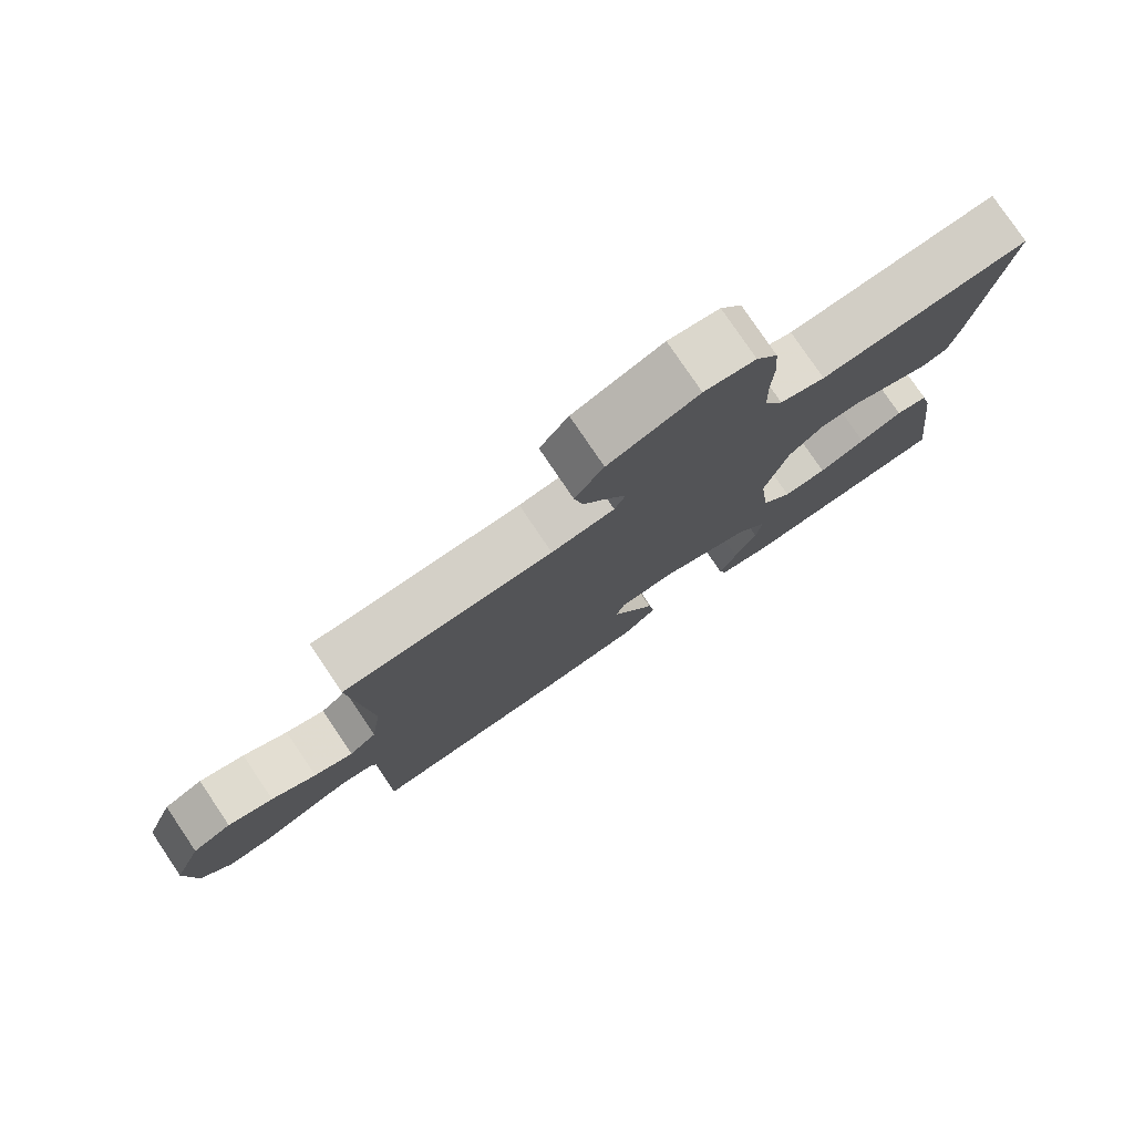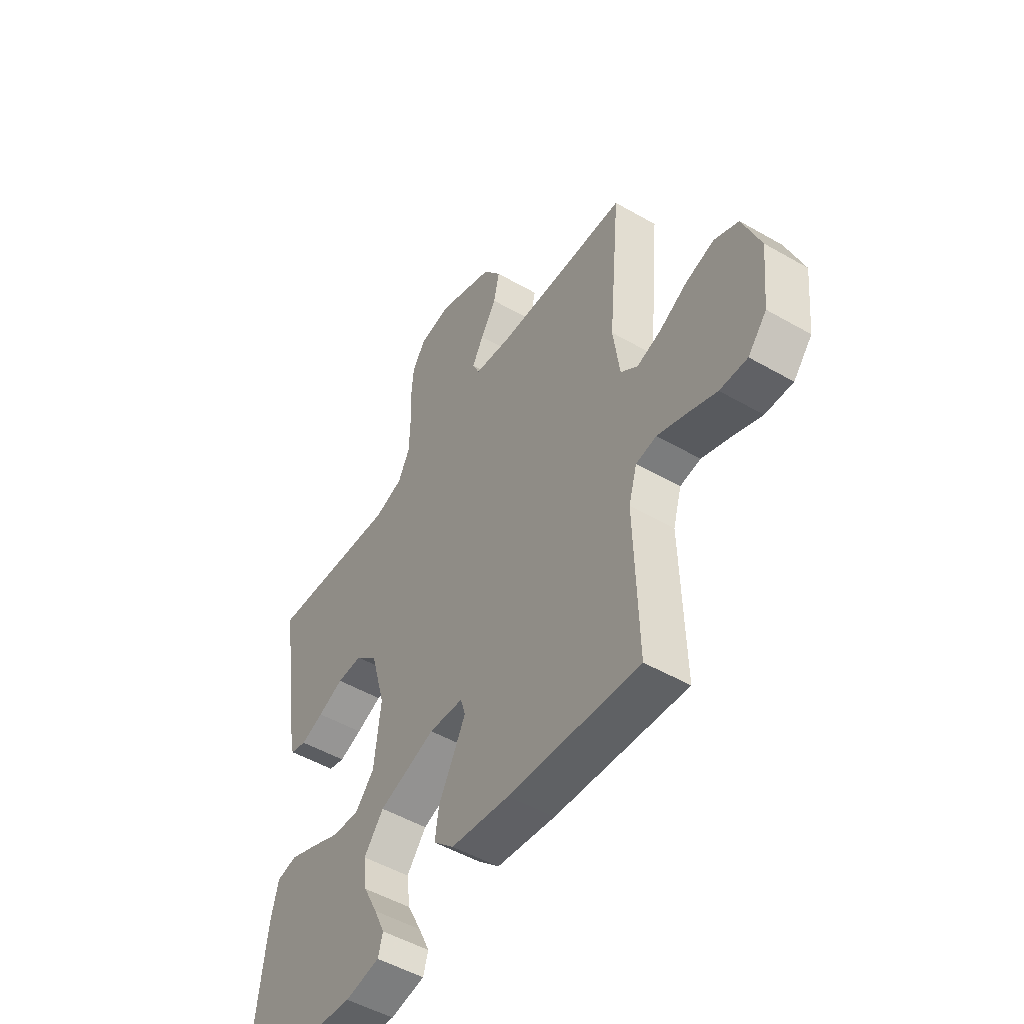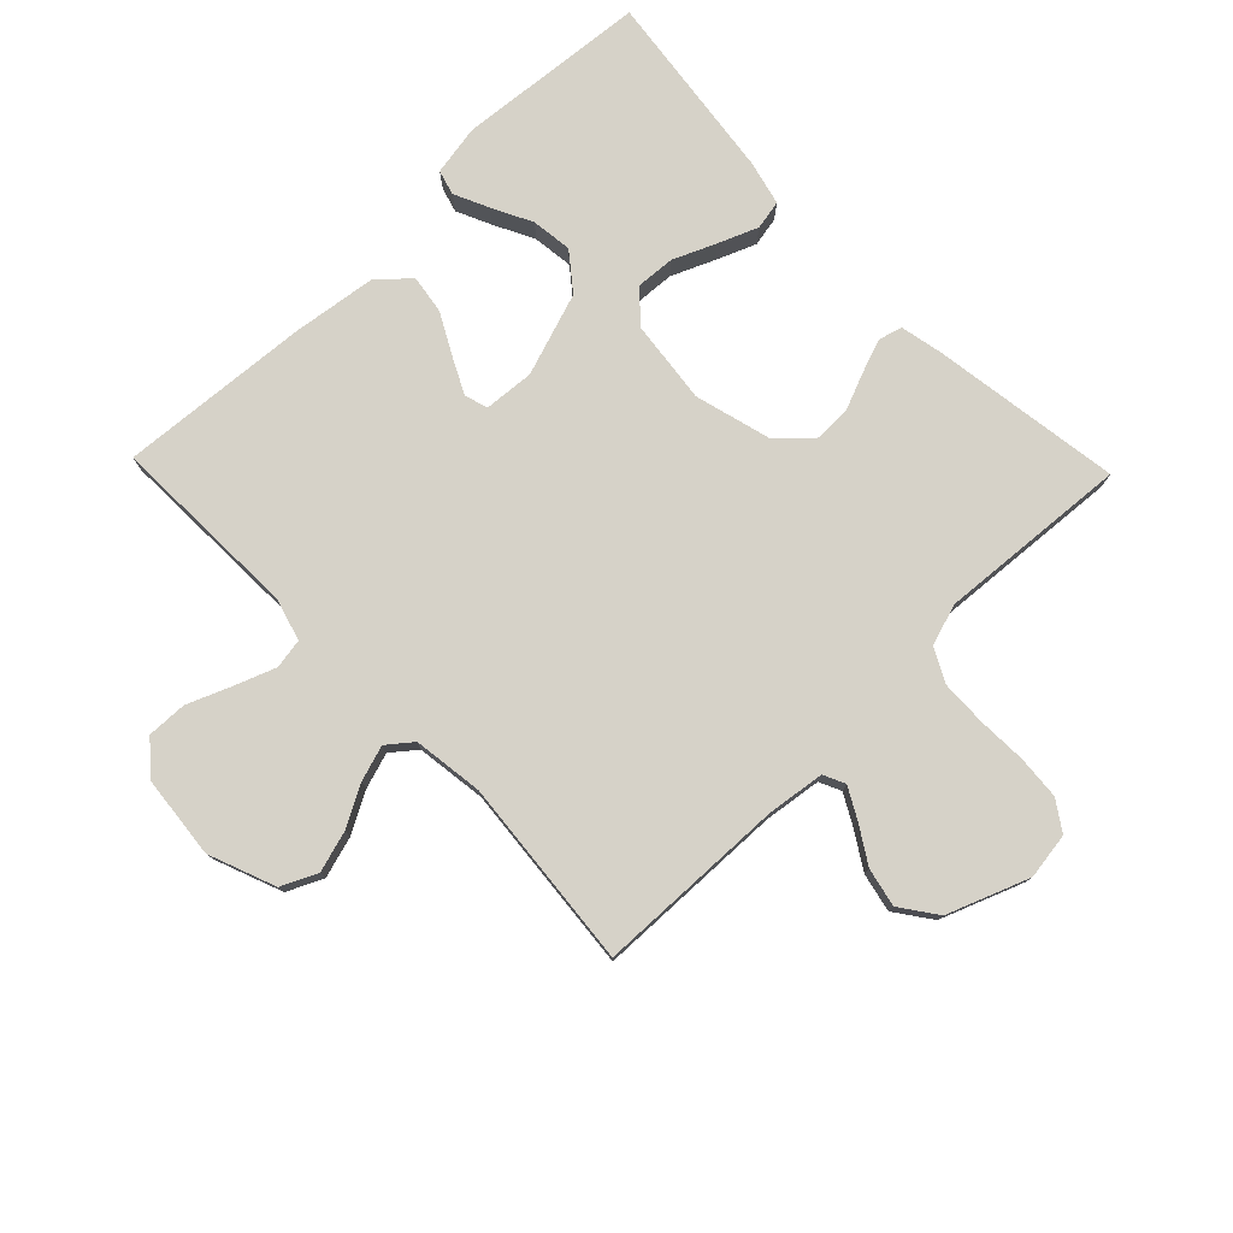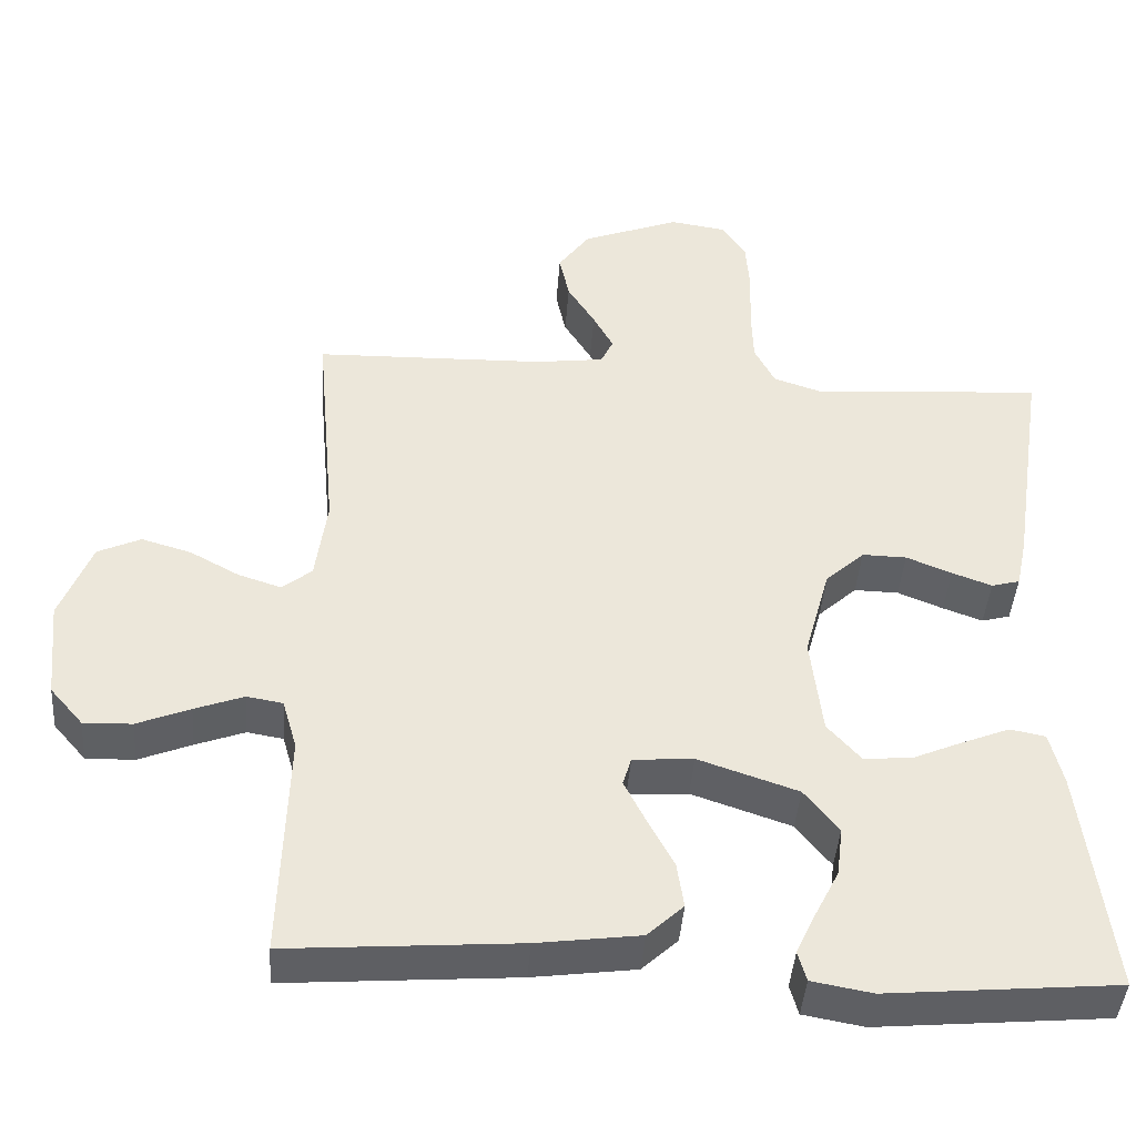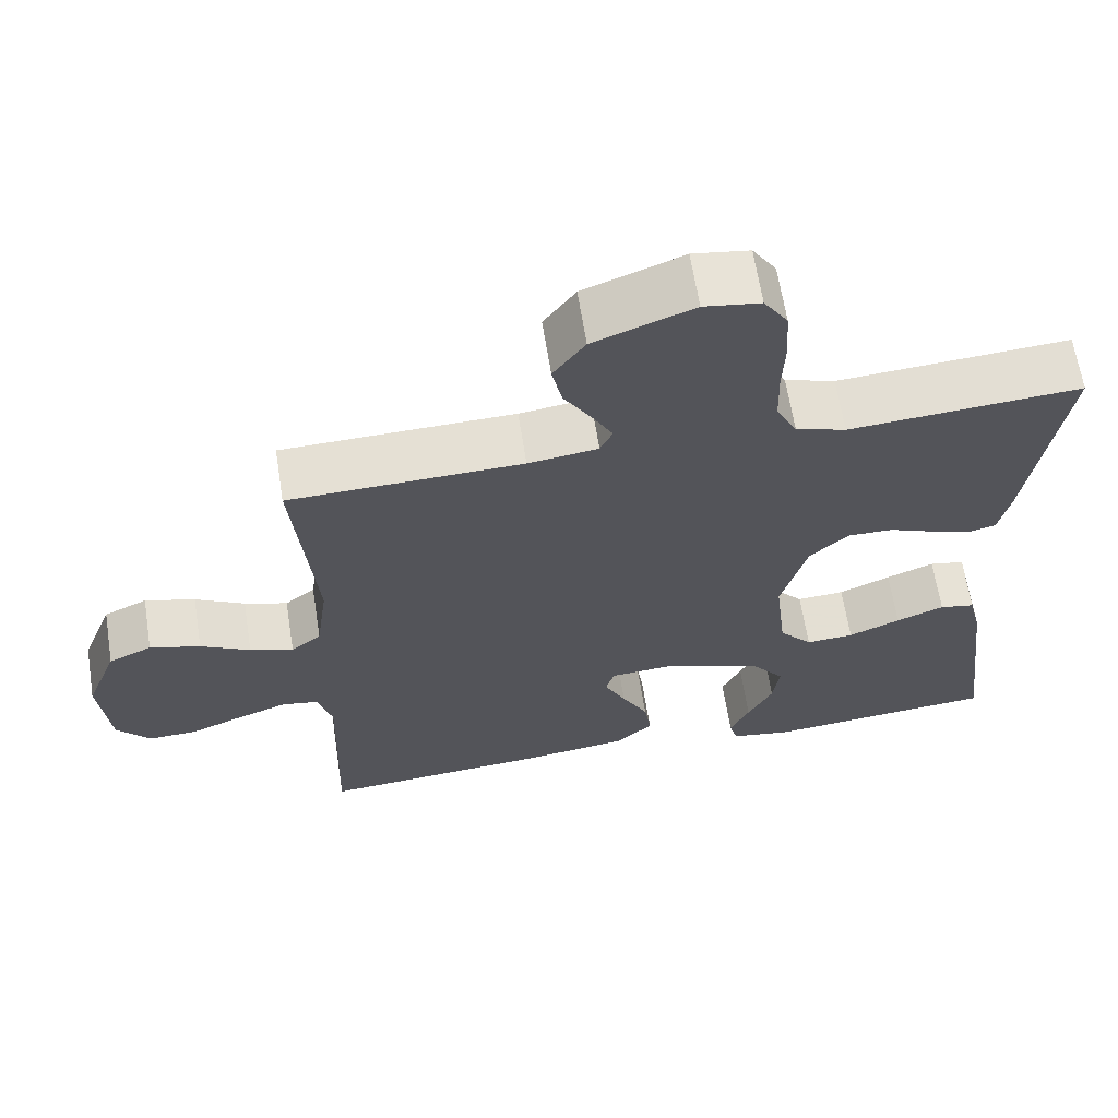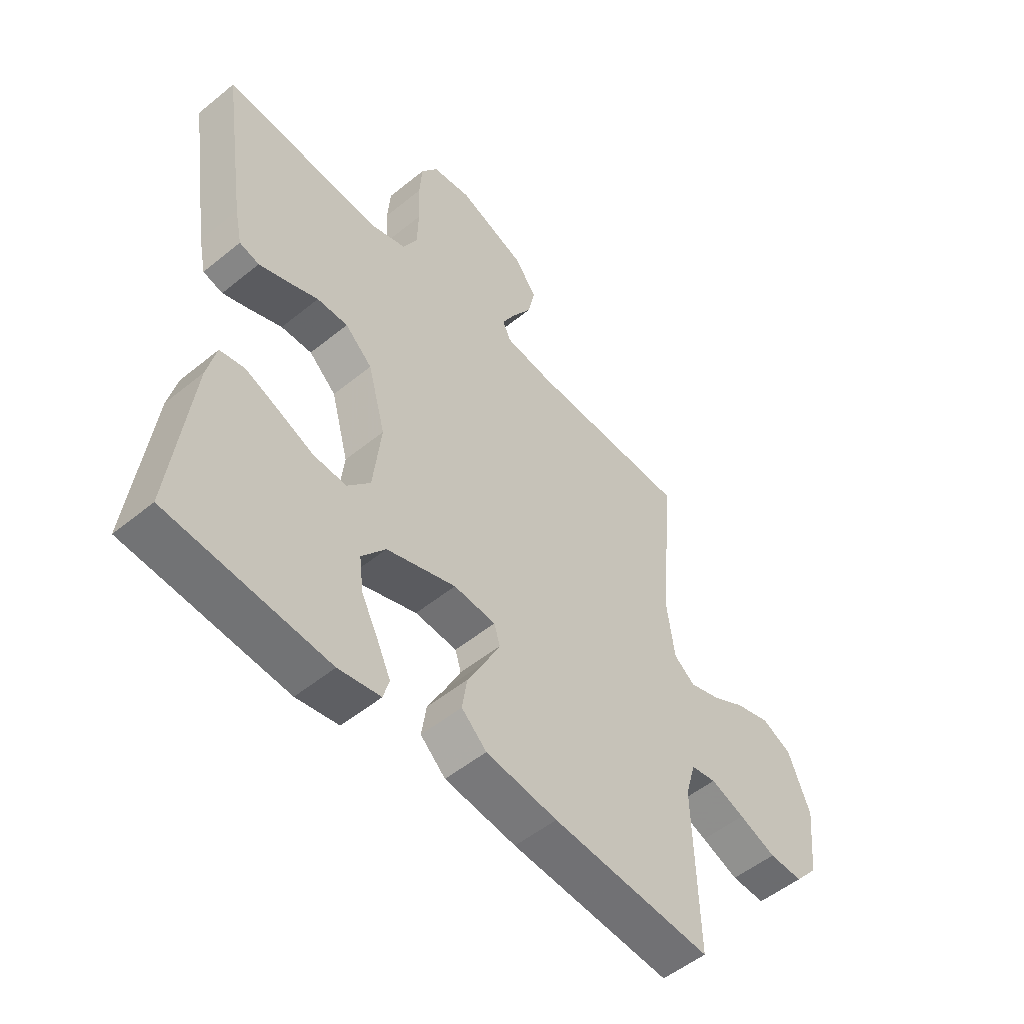
<metadata>
{"format":"obj","ext":"obj","renderer":"f3d","projection":"perspective","resolution":1024,"background":"white","views":[{"elev":78.6,"azim":-34.0,"up":"+Z"},{"elev":-50.1,"azim":-122.4,"up":"+Z"},{"elev":77.9,"azim":-44.0,"up":"+Y"},{"elev":-42.7,"azim":-4.2,"up":"+Z"},{"elev":64.5,"azim":-9.0,"up":"+Z"},{"elev":-52.4,"azim":131.3,"up":"+Z"}]}
</metadata>
<code>
v -0.5 0.07 -0.5
v -0.491 0.07 -0.2
v -0.51 0.07 -0.134
v -0.557 0.07 -0.126
v -0.621 0.07 -0.15
v -0.69 0.07 -0.178
v -0.753 0.07 -0.18
v -0.796 0.07 -0.13
v -0.809 0.07 0
v -0.768 0.07 0.105
v -0.712 0.07 0.131
v -0.647 0.07 0.112
v -0.583 0.07 0.077
v -0.527 0.07 0.059
v -0.488 0.07 0.09
v -0.473 0.07 0.2
v -0.5 0.07 0.5
v -0.2 0.07 0.508
v -0.11 0.07 0.52
v -0.094 0.07 0.554
v -0.12 0.07 0.602
v -0.156 0.07 0.66
v -0.169 0.07 0.721
v -0.128 0.07 0.778
v 0 0.07 0.827
v 0.073 0.07 0.816
v 0.104 0.07 0.769
v 0.109 0.07 0.701
v 0.106 0.07 0.624
v 0.108 0.07 0.552
v 0.135 0.07 0.499
v 0.2 0.07 0.478
v 0.5 0.07 0.5
v 0.455 0.07 0.2
v 0.441 0.07 0.134
v 0.404 0.07 0.124
v 0.352 0.07 0.143
v 0.293 0.07 0.167
v 0.235 0.07 0.168
v 0.184 0.07 0.121
v 0.151 0.07 0
v 0.166 0.07 -0.13
v 0.209 0.07 -0.179
v 0.271 0.07 -0.175
v 0.338 0.07 -0.146
v 0.4 0.07 -0.121
v 0.446 0.07 -0.13
v 0.463 0.07 -0.2
v 0.5 0.07 -0.5
v 0.2 0.07 -0.527
v 0.121 0.07 -0.513
v 0.11 0.07 -0.474
v 0.135 0.07 -0.42
v 0.167 0.07 -0.357
v 0.175 0.07 -0.293
v 0.13 0.07 -0.236
v 0 0.07 -0.192
v -0.079 0.07 -0.198
v -0.09 0.07 -0.235
v -0.062 0.07 -0.291
v -0.028 0.07 -0.355
v -0.019 0.07 -0.415
v -0.066 0.07 -0.459
v -0.2 0.07 -0.477
v -0.5 0 -0.5
v -0.491 0 -0.2
v -0.51 0 -0.134
v -0.557 0 -0.126
v -0.621 0 -0.15
v -0.69 0 -0.178
v -0.753 0 -0.18
v -0.796 0 -0.13
v -0.809 0 0
v -0.768 0 0.105
v -0.712 0 0.131
v -0.647 0 0.112
v -0.583 0 0.077
v -0.527 0 0.059
v -0.488 0 0.09
v -0.473 0 0.2
v -0.5 0 0.5
v -0.2 0 0.508
v -0.11 0 0.52
v -0.094 0 0.554
v -0.12 0 0.602
v -0.156 0 0.66
v -0.169 0 0.721
v -0.128 0 0.778
v 0 0 0.827
v 0.073 0 0.816
v 0.104 0 0.769
v 0.109 0 0.701
v 0.106 0 0.624
v 0.108 0 0.552
v 0.135 0 0.499
v 0.2 0 0.478
v 0.5 0 0.5
v 0.455 0 0.2
v 0.441 0 0.134
v 0.404 0 0.124
v 0.352 0 0.143
v 0.293 0 0.167
v 0.235 0 0.168
v 0.184 0 0.121
v 0.151 0 0
v 0.166 0 -0.13
v 0.209 0 -0.179
v 0.271 0 -0.175
v 0.338 0 -0.146
v 0.4 0 -0.121
v 0.446 0 -0.13
v 0.463 0 -0.2
v 0.5 0 -0.5
v 0.2 0 -0.527
v 0.121 0 -0.513
v 0.11 0 -0.474
v 0.135 0 -0.42
v 0.167 0 -0.357
v 0.175 0 -0.293
v 0.13 0 -0.236
v 0 0 -0.192
v -0.079 0 -0.198
v -0.09 0 -0.235
v -0.062 0 -0.291
v -0.028 0 -0.355
v -0.019 0 -0.415
v -0.066 0 -0.459
v -0.2 0 -0.477
f 64 1 2
f 63 64 2
f 62 63 2
f 61 62 2
f 60 61 2
f 59 60 2 3
f 58 59 3
f 57 58 3 4
f 52 53 54
f 51 52 54
f 50 51 54
f 49 50 54
f 48 49 54
f 47 48 54
f 46 47 54
f 45 46 54
f 44 45 54
f 43 44 54 55
f 42 43 55 56
f 36 37 38
f 35 36 38
f 34 35 38
f 33 34 38
f 32 33 38
f 31 32 38 39
f 30 31 39 40
f 27 28 29
f 26 27 29
f 25 26 29
f 24 25 29
f 23 24 29
f 22 23 29
f 21 22 29
f 20 21 29 30
f 30 40 41
f 20 30 41
f 19 20 41
f 16 17 18
f 42 56 57
f 41 42 57
f 19 41 57
f 18 19 57
f 16 18 57
f 15 16 57
f 11 12 13
f 10 11 13
f 9 10 13
f 8 9 13
f 7 8 13
f 6 7 13
f 5 6 13
f 14 15 57 4
f 4 5 13 14
f 66 65 128
f 66 128 127
f 66 127 126
f 66 126 125
f 66 125 124
f 67 66 124 123
f 67 123 122
f 68 67 122 121
f 118 117 116
f 118 116 115
f 118 115 114
f 118 114 113
f 118 113 112
f 118 112 111
f 118 111 110
f 118 110 109
f 118 109 108
f 119 118 108 107
f 120 119 107 106
f 102 101 100
f 102 100 99
f 102 99 98
f 102 98 97
f 102 97 96
f 103 102 96 95
f 104 103 95 94
f 93 92 91
f 93 91 90
f 93 90 89
f 93 89 88
f 93 88 87
f 93 87 86
f 93 86 85
f 94 93 85 84
f 105 104 94
f 105 94 84
f 105 84 83
f 82 81 80
f 121 120 106
f 121 106 105
f 121 105 83
f 121 83 82
f 121 82 80
f 121 80 79
f 77 76 75
f 77 75 74
f 77 74 73
f 77 73 72
f 77 72 71
f 77 71 70
f 77 70 69
f 68 121 79 78
f 78 77 69 68
f 1 65 66 2
f 2 66 67 3
f 3 67 68 4
f 4 68 69 5
f 5 69 70 6
f 6 70 71 7
f 7 71 72 8
f 8 72 73 9
f 9 73 74 10
f 10 74 75 11
f 11 75 76 12
f 12 76 77 13
f 13 77 78 14
f 14 78 79 15
f 15 79 80 16
f 16 80 81 17
f 17 81 82 18
f 18 82 83 19
f 19 83 84 20
f 20 84 85 21
f 21 85 86 22
f 22 86 87 23
f 23 87 88 24
f 24 88 89 25
f 25 89 90 26
f 26 90 91 27
f 27 91 92 28
f 28 92 93 29
f 29 93 94 30
f 30 94 95 31
f 31 95 96 32
f 32 96 97 33
f 33 97 98 34
f 34 98 99 35
f 35 99 100 36
f 36 100 101 37
f 37 101 102 38
f 38 102 103 39
f 39 103 104 40
f 40 104 105 41
f 41 105 106 42
f 42 106 107 43
f 43 107 108 44
f 44 108 109 45
f 45 109 110 46
f 46 110 111 47
f 47 111 112 48
f 48 112 113 49
f 49 113 114 50
f 50 114 115 51
f 51 115 116 52
f 52 116 117 53
f 53 117 118 54
f 54 118 119 55
f 55 119 120 56
f 56 120 121 57
f 57 121 122 58
f 58 122 123 59
f 59 123 124 60
f 60 124 125 61
f 61 125 126 62
f 62 126 127 63
f 63 127 128 64
f 64 128 65 1

</code>
